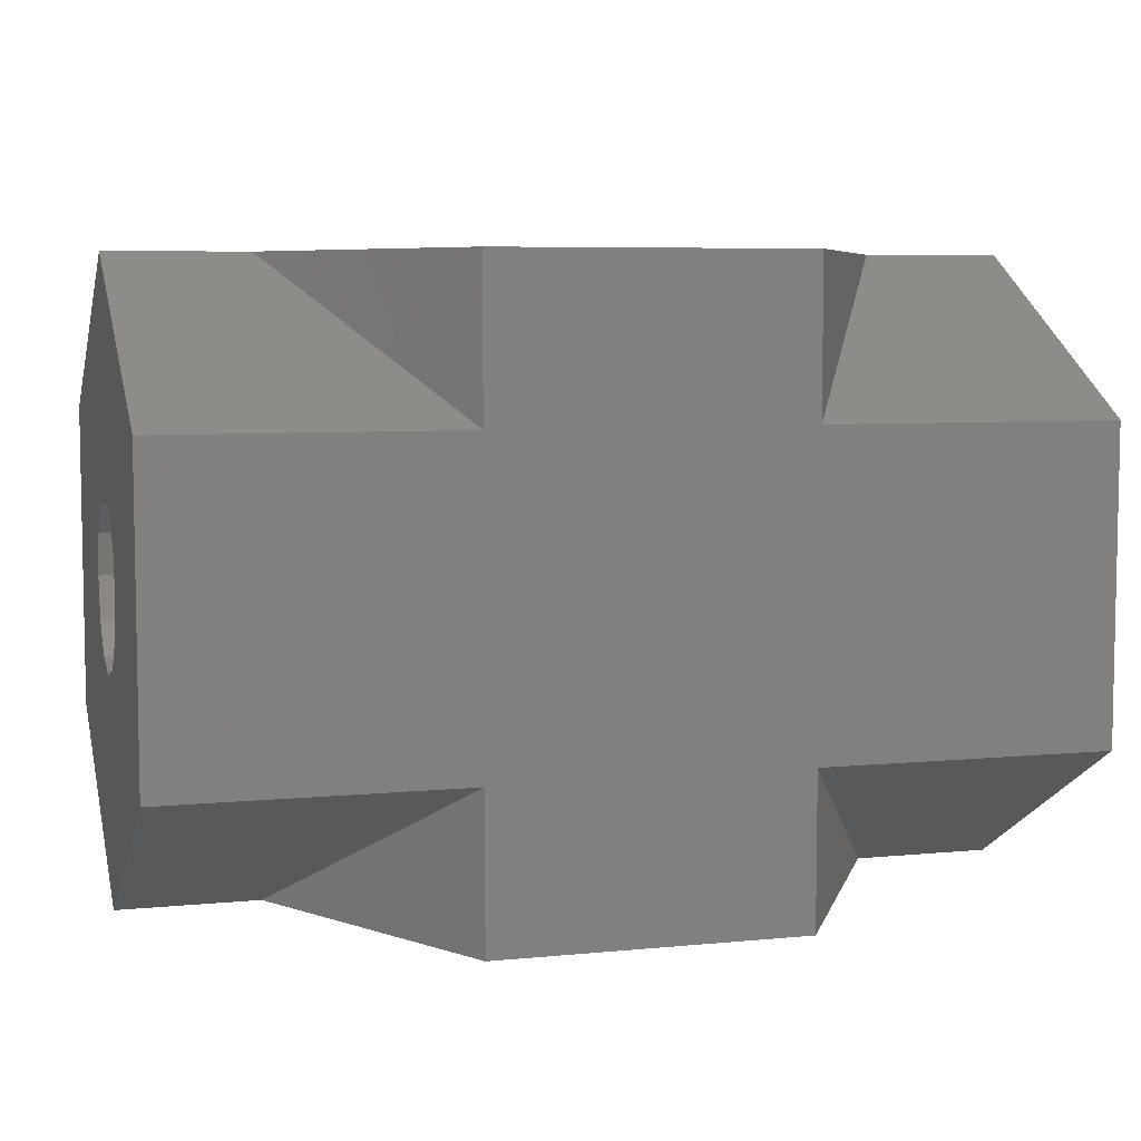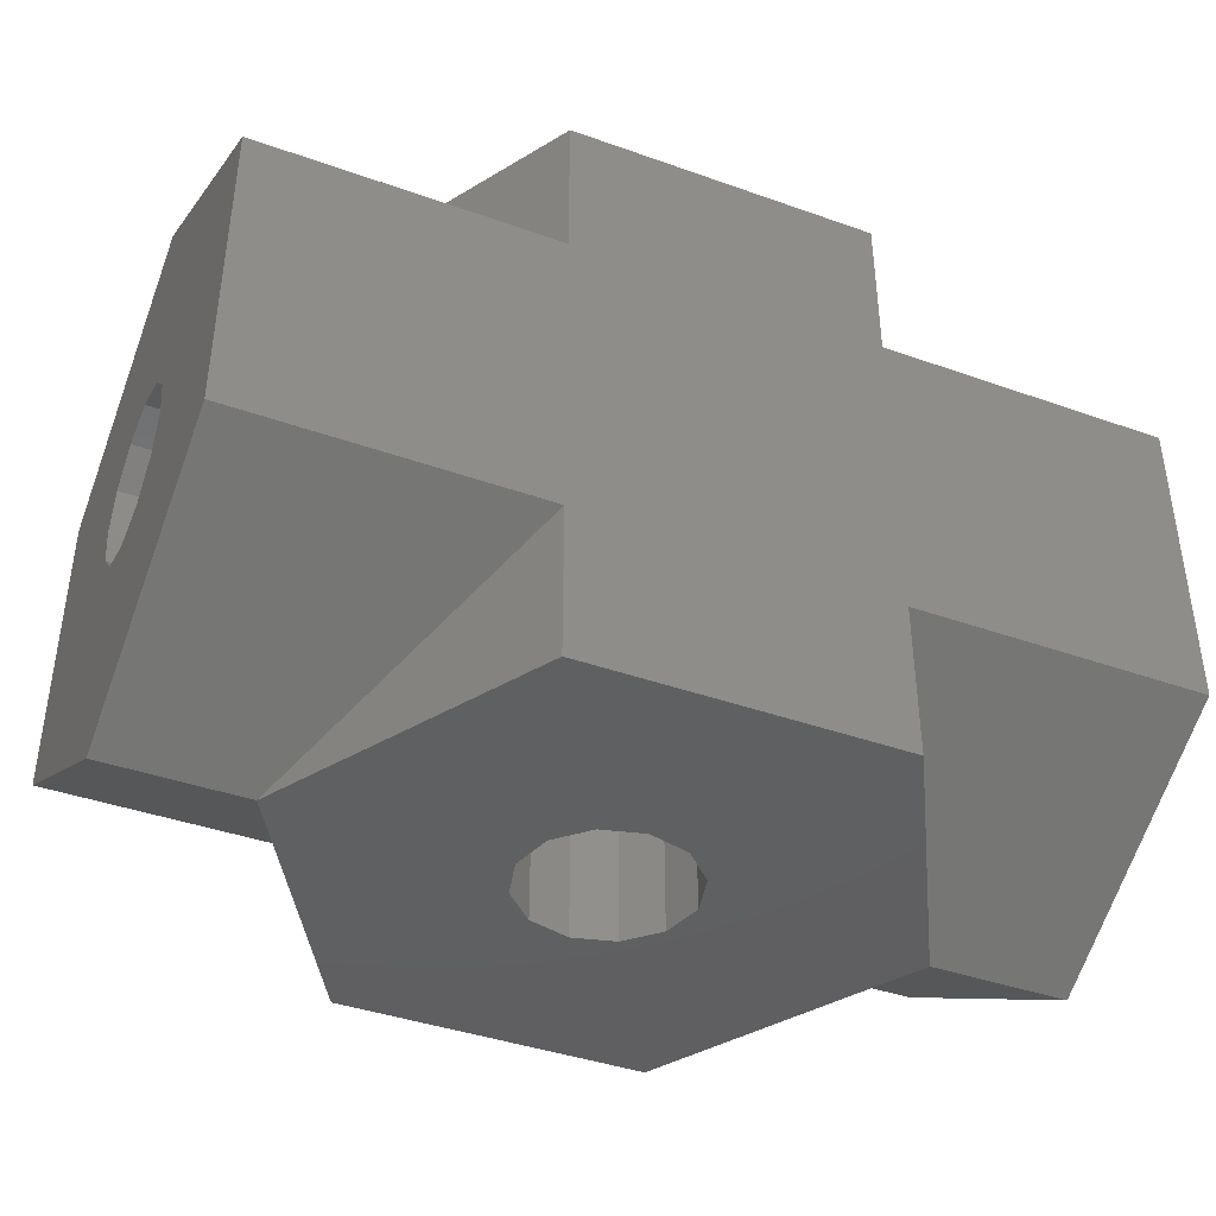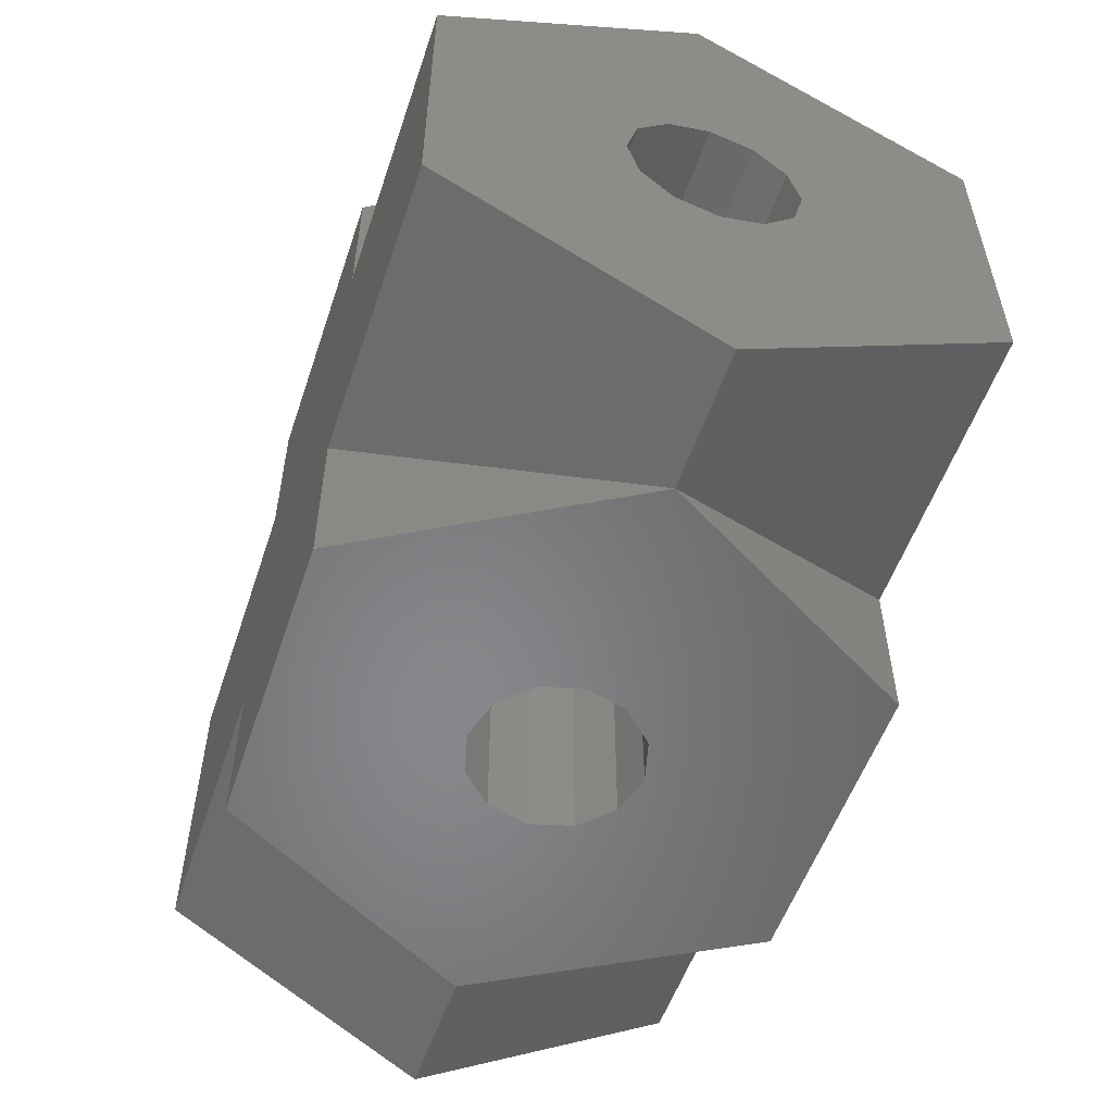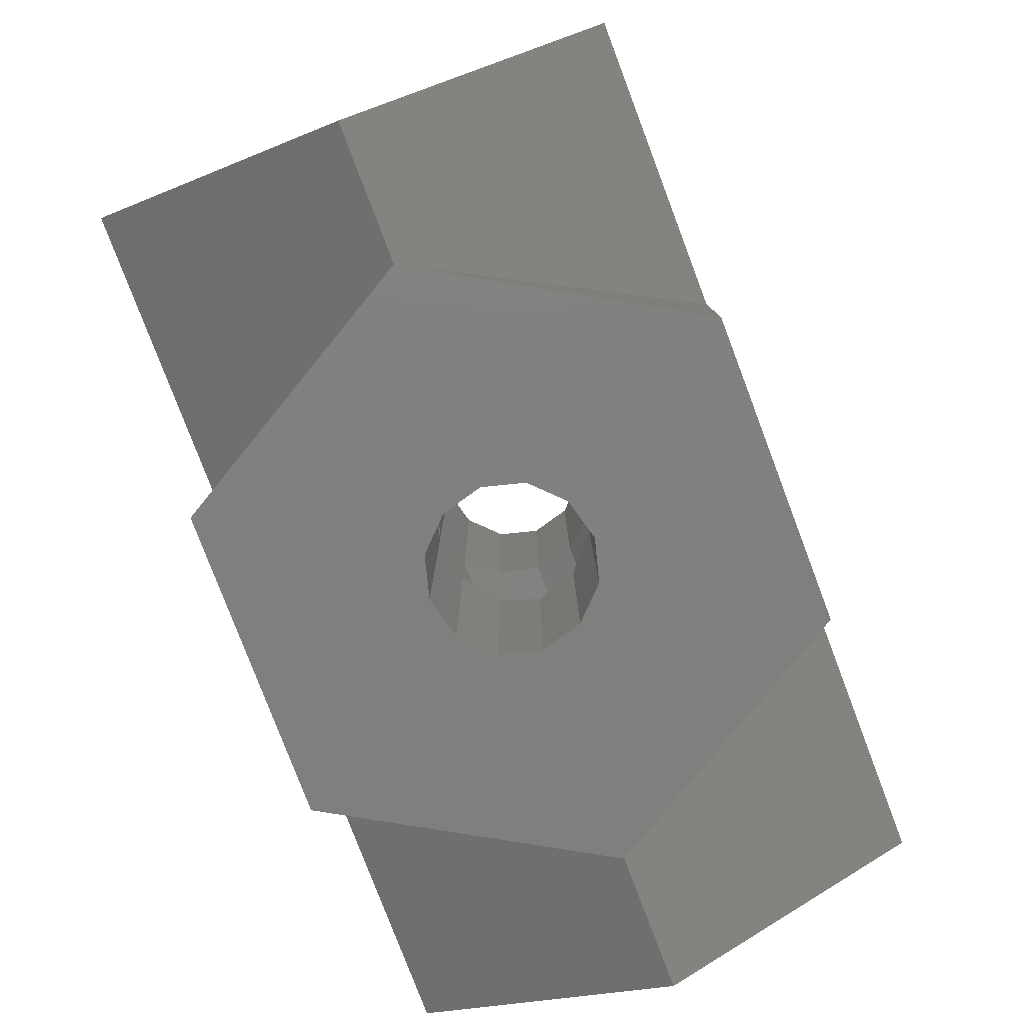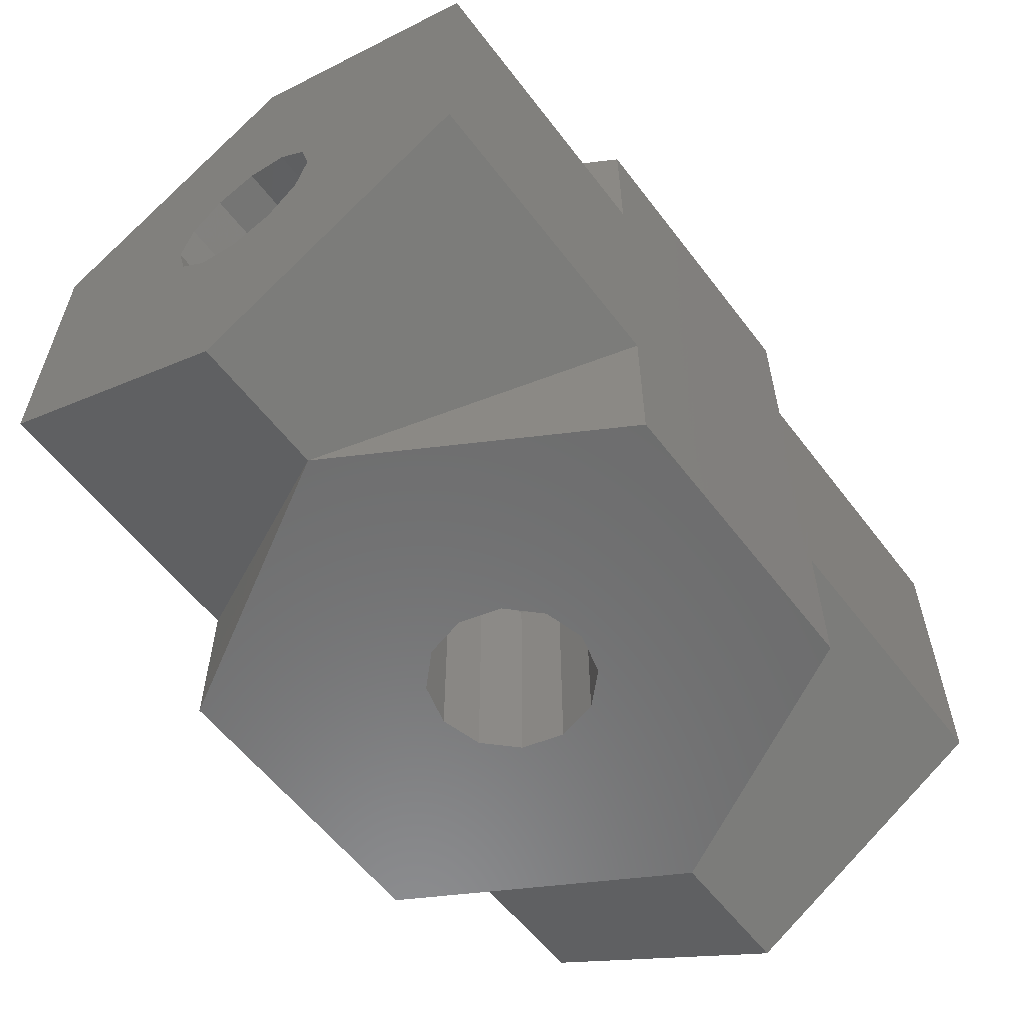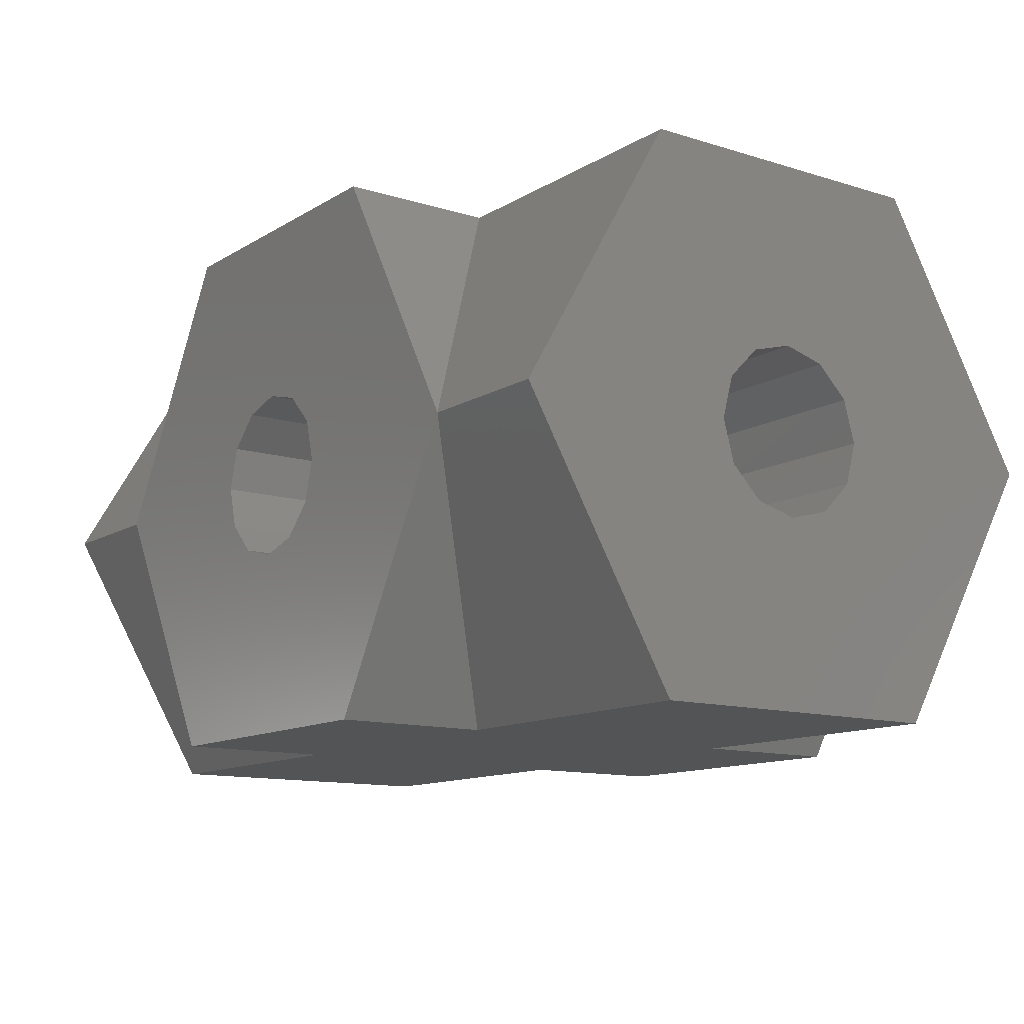
<metadata>
{"format":"stl","ext":"stl","renderer":"f3d","projection":"perspective","resolution":1024,"background":"white","views":[{"elev":6.5,"azim":-16.1,"up":"+Y"},{"elev":-40.4,"azim":156.4,"up":"+Y"},{"elev":-54.1,"azim":-108.5,"up":"+Y"},{"elev":-79.9,"azim":110.8,"up":"+Y"},{"elev":-58.2,"azim":-53.0,"up":"+Y"},{"elev":-12.2,"azim":54.0,"up":"+Z"}]}
</metadata>
<code>
# stl→obj: 126 verts, 264 faces
v -8 2.75 4.763
v -8 5.5 1.396e-07
v -8 -2.75 4.763
v -8 1.299 -0.75
v -8 2.75 -4.763
v -8 -0.75 -1.299
v -8 -2.75 -4.763
v -8 -5.5 -1.396e-07
v -8 -1.299 -0.75
v -8 -1.5 -1.776e-15
v -8 -0.75 1.299
v -8 -1.299 0.75
v -8 0.75 -1.299
v -8 0 -1.5
v -8 1.5 -1.776e-15
v -8 0.75 1.299
v -8 1.299 0.75
v -8 0 1.5
v -2.75 2.75 4.763
v -5.5 5.5 5.584e-07
v -1.5 5.5 5.584e-07
v -1.5 5.5 1.396e-07
v -2.75 -2.75 4.763
v -5.5 -5.5 2.792e-07
v -1.5 -5.5 -1.396e-07
v -1.5 -5.5 1.221e-15
v -1.5 -5.5 2.792e-07
v -5.5 -5.5 -5.584e-07
v -1.5 -5.5 -5.584e-07
v 1.058e-15 -2.75 -4.763
v -2.75 -2.75 -4.763
v -2.75 2.75 -4.763
v 1.058e-15 -3.499e-08 -4.763
v -5.5 5.5 -2.792e-07
v -1.5 5.5 -1.221e-15
v -1.5 5.5 -2.792e-07
v -0.75 0.75 1.299
v 0 0 1.5
v -0.75 -0.75 1.299
v -1.299 1.299 0.75
v -1.5 1.5 -3.331e-16
v -1.299 1.299 -0.75
v -0.75 0.75 -1.299
v 0 0 -1.5
v -0.75 -0.75 -1.299
v -1.299 -1.299 -0.75
v -1.5 -1.5 -3.331e-16
v -1.5 -1.5 3.331e-16
v -1.299 -1.299 0.75
v -1.299 5.5 0.75
v -2.75 5.5 4.763
v -0.75 5.5 1.299
v 2.75 5.5 4.763
v 1.299 5.5 0.75
v 5.5 5.5 5.584e-07
v 0.75 5.5 1.299
v 0 5.5 1.5
v 1.5 5.5 5.584e-07
v -2.75 -5.5 4.763
v -0.75 -5.5 1.299
v -1.299 -5.5 0.75
v 0 -5.5 1.5
v 0.75 -5.5 1.299
v 5.5 -5.5 2.792e-07
v 1.299 -5.5 0.75
v 1.5 -5.5 2.792e-07
v 2.75 -5.5 4.763
v -1.299 -5.5 -0.75
v -2.75 -5.5 -4.763
v 5.5 -5.5 -5.584e-07
v 1.5 -5.5 -5.584e-07
v 2.75 -5.5 -4.763
v 1.299 -5.5 -0.75
v 0.75 -5.5 -1.299
v 0 -5.5 -1.5
v -0.75 -5.5 -1.299
v 1.058e-15 3.499e-08 -4.763
v -2.75 5.5 -4.763
v 2.75 -2.75 -4.763
v 2.75 5.5 -4.763
v -1.299 5.5 -0.75
v -0.75 5.5 -1.299
v 0 5.5 -1.5
v 0.75 5.5 -1.299
v 5.5 5.5 -2.792e-07
v 1.299 5.5 -0.75
v 1.5 5.5 -2.792e-07
v 0.75 -0.75 1.299
v 8 -0.75 1.299
v 8 0 1.5
v 8 0.75 1.299
v 0.75 0.75 1.299
v 0.75 0.75 -1.299
v 8 0 -1.5
v 8 0.75 -1.299
v 0.75 -0.75 -1.299
v 8 -0.75 -1.299
v 1.299 1.299 0.75
v 1.5 5.5 1.396e-07
v 1.5 5.5 -1.221e-15
v 1.5 1.5 -3.331e-16
v 1.5 1.5 3.331e-16
v 2.75 2.75 4.763
v 8 2.75 4.763
v 8 5.5 1.396e-07
v -1.058e-15 2.75 4.763
v 2.75 -2.75 4.763
v -1.058e-15 3.499e-08 4.763
v -1.058e-15 -3.499e-08 4.763
v 1.5 -5.5 1.221e-15
v 1.5 -5.5 -1.396e-07
v 8 -5.5 -1.396e-07
v 8 -2.75 4.763
v 1.5 -1.5 3.331e-16
v 1.299 -1.299 0.75
v 1.299 -1.299 -0.75
v 8 -2.75 -4.763
v 2.75 2.75 -4.763
v 8 2.75 -4.763
v 1.299 1.299 -0.75
v 8 -1.299 0.75
v 8 1.299 0.75
v 8 1.5 1.776e-15
v 8 -1.5 1.776e-15
v 8 1.299 -0.75
v 8 -1.299 -0.75
f 1 2 3
f 4 2 5
f 6 5 7
f 3 7 8
f 9 7 10
f 3 11 12
f 3 12 10
f 3 10 7
f 13 5 14
f 14 5 6
f 9 6 7
f 15 2 4
f 16 2 17
f 17 2 15
f 3 2 16
f 3 16 18
f 11 3 18
f 4 5 13
f 1 19 2
f 2 19 20
f 2 20 21
f 2 21 22
f 19 1 3
f 23 19 3
f 23 3 8
f 24 23 8
f 25 26 8
f 27 24 26
f 26 24 8
f 28 8 7
f 28 29 25
f 30 31 7
f 25 8 28
f 31 28 7
f 5 32 7
f 7 32 33
f 7 33 30
f 32 5 34
f 2 22 34
f 2 34 5
f 34 22 35
f 34 35 36
f 37 38 16
f 16 38 18
f 39 11 38
f 11 18 38
f 17 40 37
f 16 17 37
f 15 41 40
f 17 15 40
f 4 42 41
f 15 4 41
f 13 43 42
f 4 13 42
f 14 44 43
f 13 14 43
f 45 44 14
f 6 45 14
f 45 6 46
f 6 9 46
f 46 9 47
f 9 10 47
f 48 47 10
f 48 10 49
f 10 12 49
f 49 12 39
f 12 11 39
f 35 22 21
f 40 35 21
f 50 40 21
f 40 41 35
f 20 51 21
f 52 51 53
f 54 53 55
f 56 53 54
f 52 53 57
f 57 53 56
f 50 51 52
f 21 51 50
f 54 55 58
f 24 59 23
f 19 59 51
f 23 59 19
f 19 51 20
f 59 24 27
f 60 59 61
f 61 59 27
f 62 59 60
f 63 59 62
f 64 59 63
f 64 63 65
f 64 65 66
f 67 59 64
f 48 49 61
f 48 27 26
f 48 61 27
f 25 29 46
f 46 29 68
f 25 47 48
f 25 46 47
f 25 48 26
f 29 28 69
f 68 29 69
f 70 71 72
f 71 73 72
f 73 74 72
f 74 75 72
f 72 76 69
f 76 68 69
f 75 76 72
f 69 28 31
f 69 31 72
f 72 31 30
f 32 77 33
f 77 78 79
f 32 78 77
f 79 78 80
f 79 80 72
f 79 72 30
f 77 30 33
f 32 34 78
f 34 36 78
f 78 36 81
f 78 81 82
f 82 83 78
f 83 84 78
f 84 85 78
f 86 87 85
f 86 85 84
f 78 85 80
f 42 81 36
f 35 42 36
f 35 41 42
f 38 62 39
f 39 62 60
f 88 63 38
f 38 63 62
f 89 88 90
f 90 88 38
f 91 90 92
f 92 90 38
f 56 92 57
f 57 92 38
f 57 38 52
f 52 38 37
f 50 52 37
f 40 50 37
f 49 39 60
f 49 60 61
f 43 82 81
f 42 43 81
f 44 83 82
f 43 44 82
f 93 84 83
f 44 93 83
f 94 95 93
f 44 94 93
f 96 97 94
f 44 96 94
f 74 96 44
f 75 74 44
f 75 44 45
f 45 76 75
f 76 45 46
f 46 68 76
f 54 98 56
f 56 98 92
f 58 99 100
f 58 100 101
f 58 101 54
f 101 102 54
f 102 98 54
f 103 104 105
f 58 105 99
f 55 105 58
f 106 104 103
f 103 105 55
f 53 103 55
f 19 59 67
f 107 108 67
f 108 109 67
f 51 59 19
f 103 51 106
f 53 51 103
f 109 19 67
f 19 106 51
f 107 67 64
f 64 66 110
f 111 64 110
f 111 112 64
f 112 113 64
f 107 64 113
f 114 110 115
f 115 110 66
f 115 66 65
f 115 65 88
f 88 65 63
f 116 96 73
f 73 96 74
f 111 110 71
f 71 110 114
f 71 114 116
f 71 116 73
f 111 71 70
f 112 111 70
f 79 117 70
f 117 112 70
f 79 72 80
f 118 79 80
f 85 118 80
f 79 70 72
f 30 77 79
f 87 100 85
f 85 100 99
f 85 99 105
f 85 105 119
f 85 119 118
f 101 100 120
f 120 100 87
f 120 87 86
f 120 86 93
f 93 86 84
f 121 115 89
f 89 115 88
f 105 104 113
f 91 105 113
f 119 105 117
f 112 89 113
f 89 90 113
f 90 91 113
f 122 123 105
f 95 94 117
f 124 121 112
f 125 105 123
f 97 126 112
f 95 105 125
f 117 105 95
f 126 124 112
f 117 97 112
f 117 94 97
f 112 121 89
f 91 122 105
f 92 98 122
f 91 92 122
f 95 125 120
f 93 95 120
f 126 97 116
f 116 97 96
f 98 102 123
f 122 98 123
f 125 123 102
f 120 125 101
f 101 125 102
f 108 106 109
f 104 106 108
f 113 104 107
f 107 104 108
f 106 19 109
f 124 114 121
f 121 114 115
f 124 126 114
f 114 126 116
f 79 118 117
f 117 118 119

</code>
